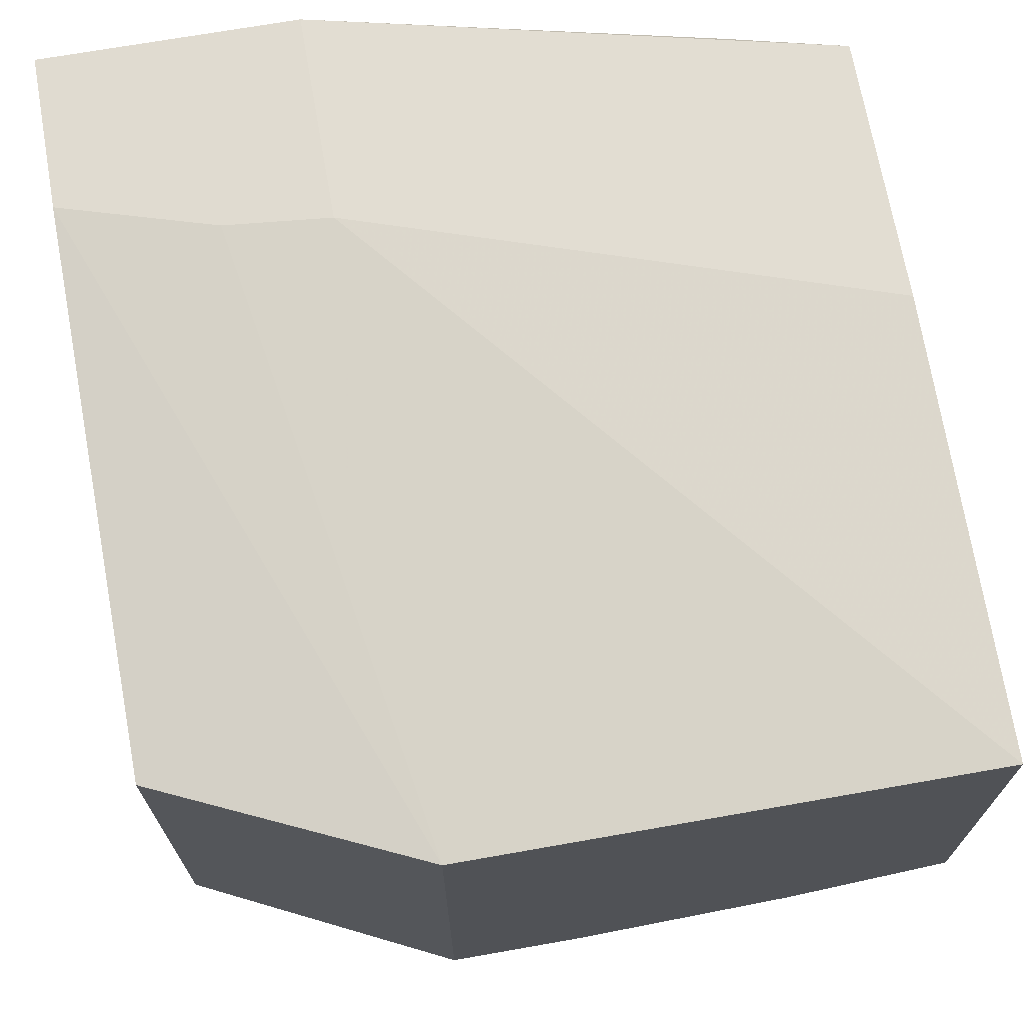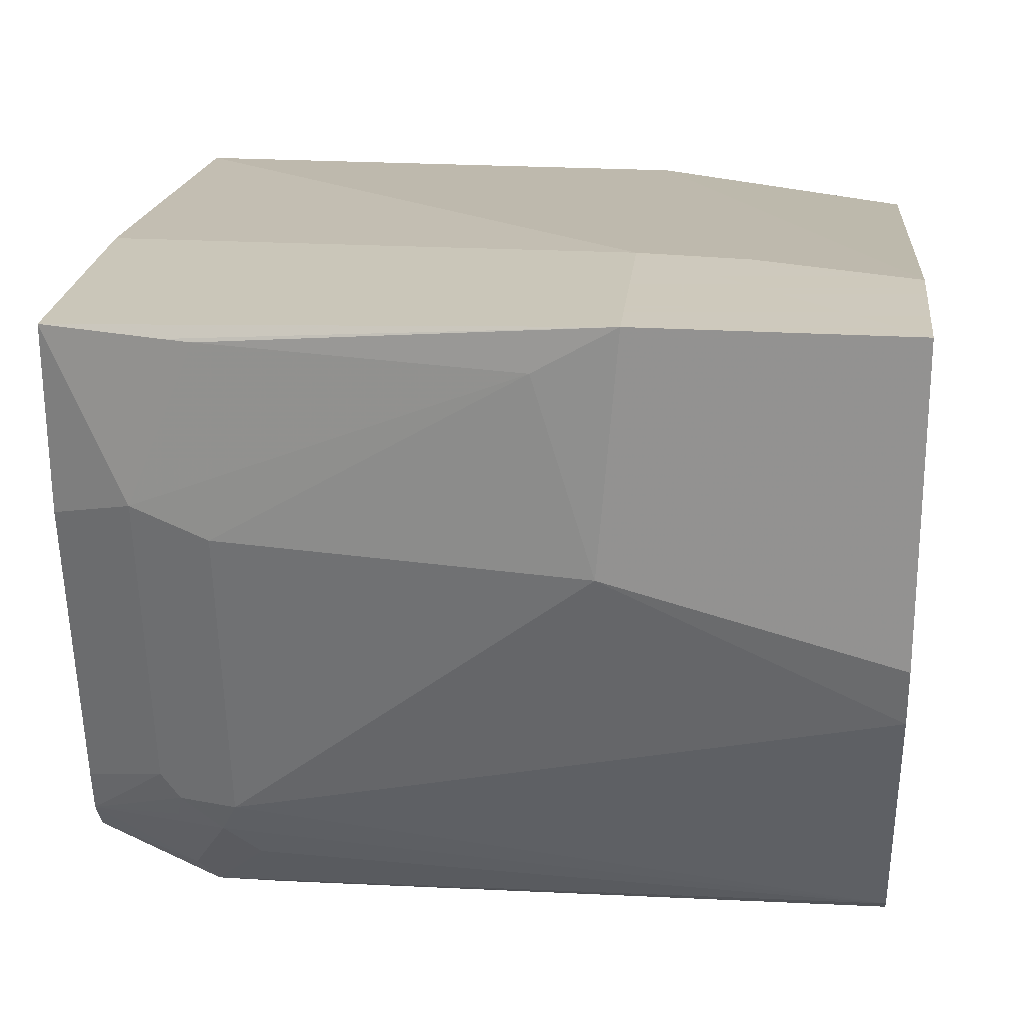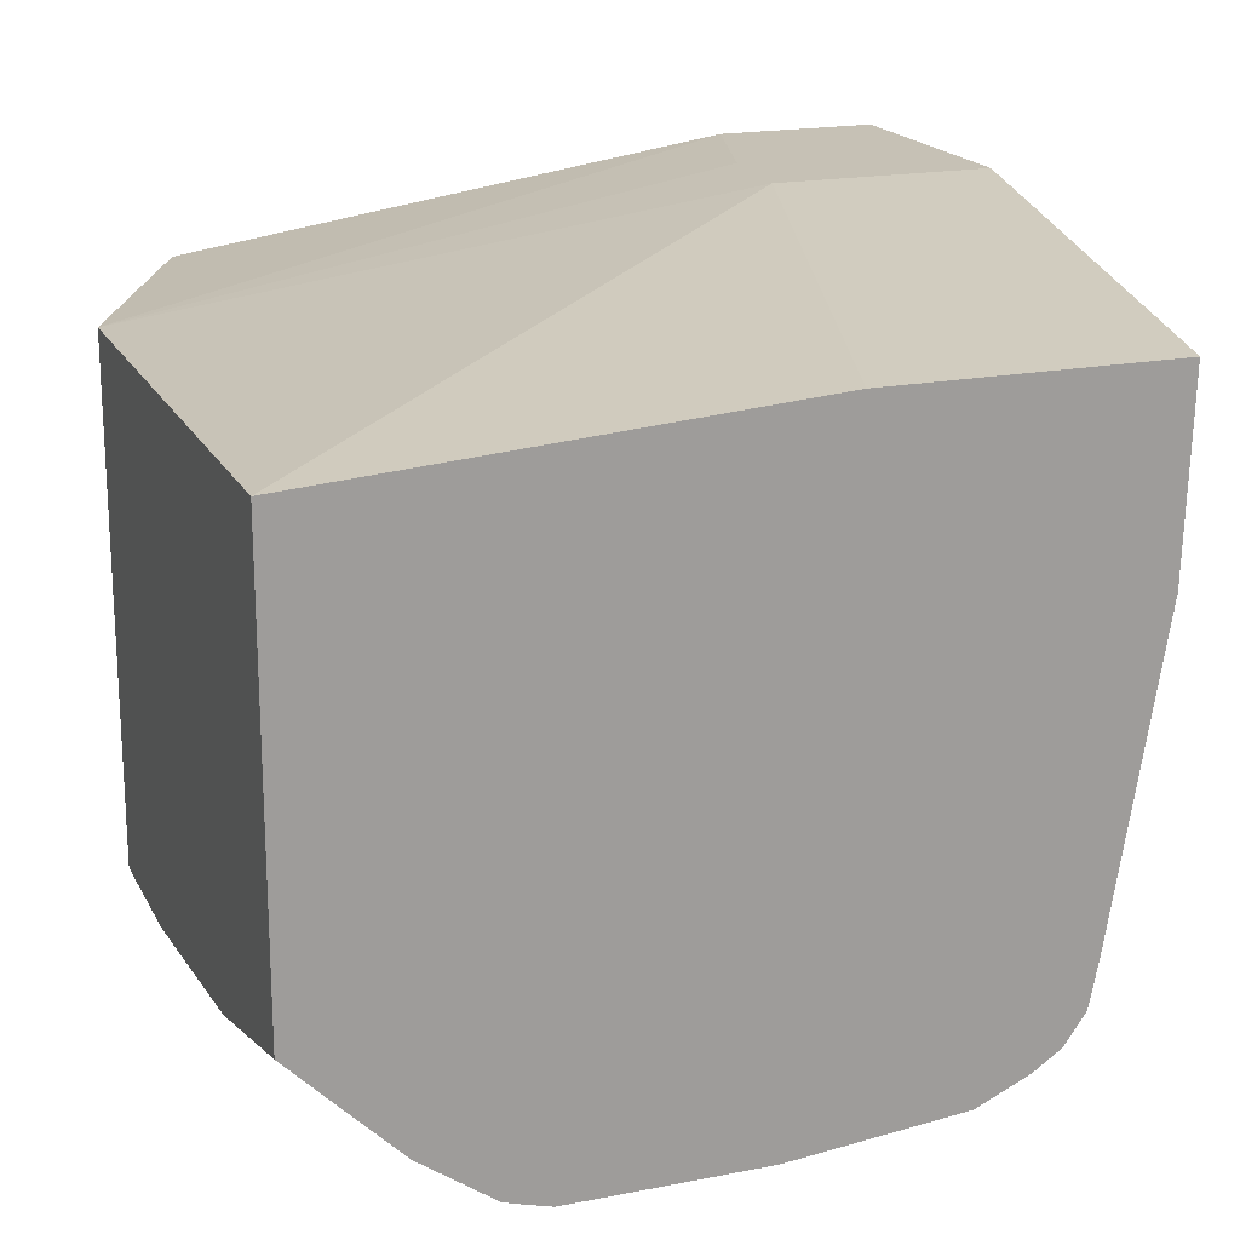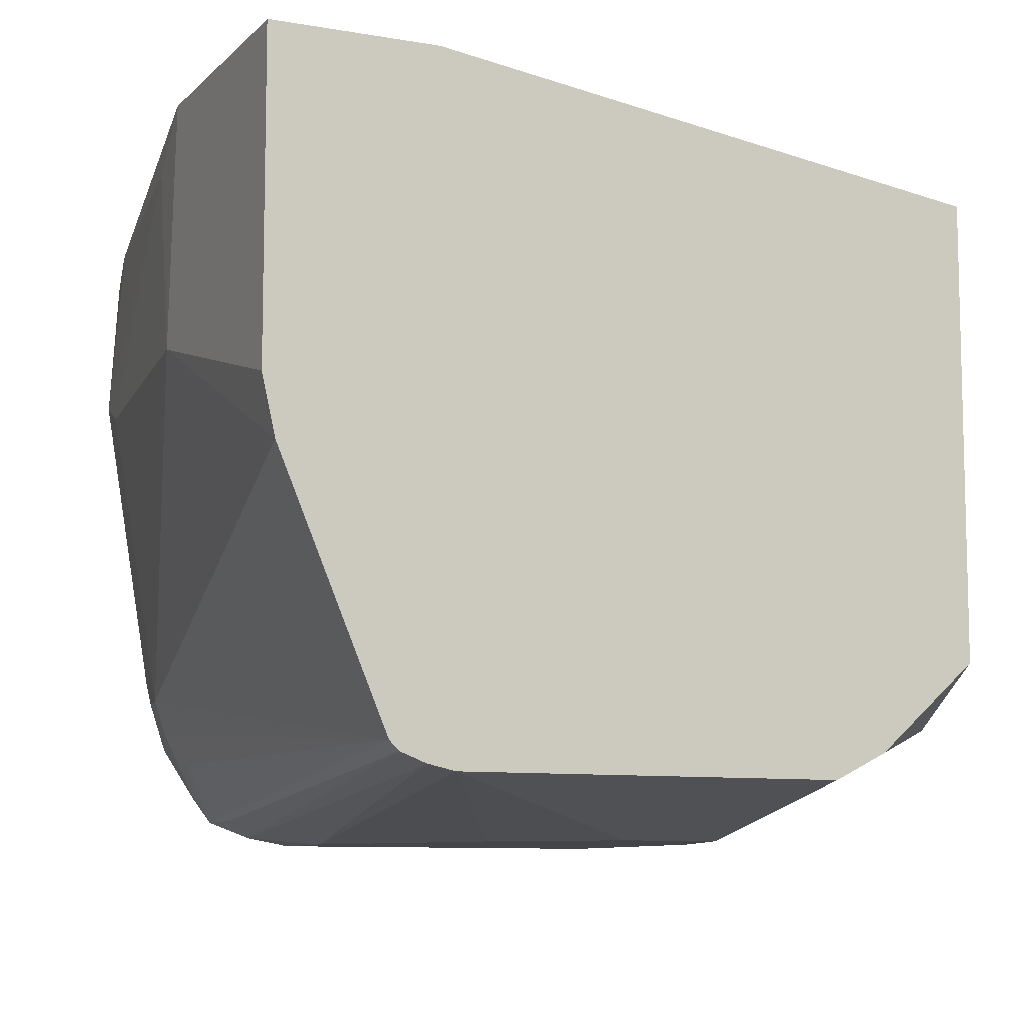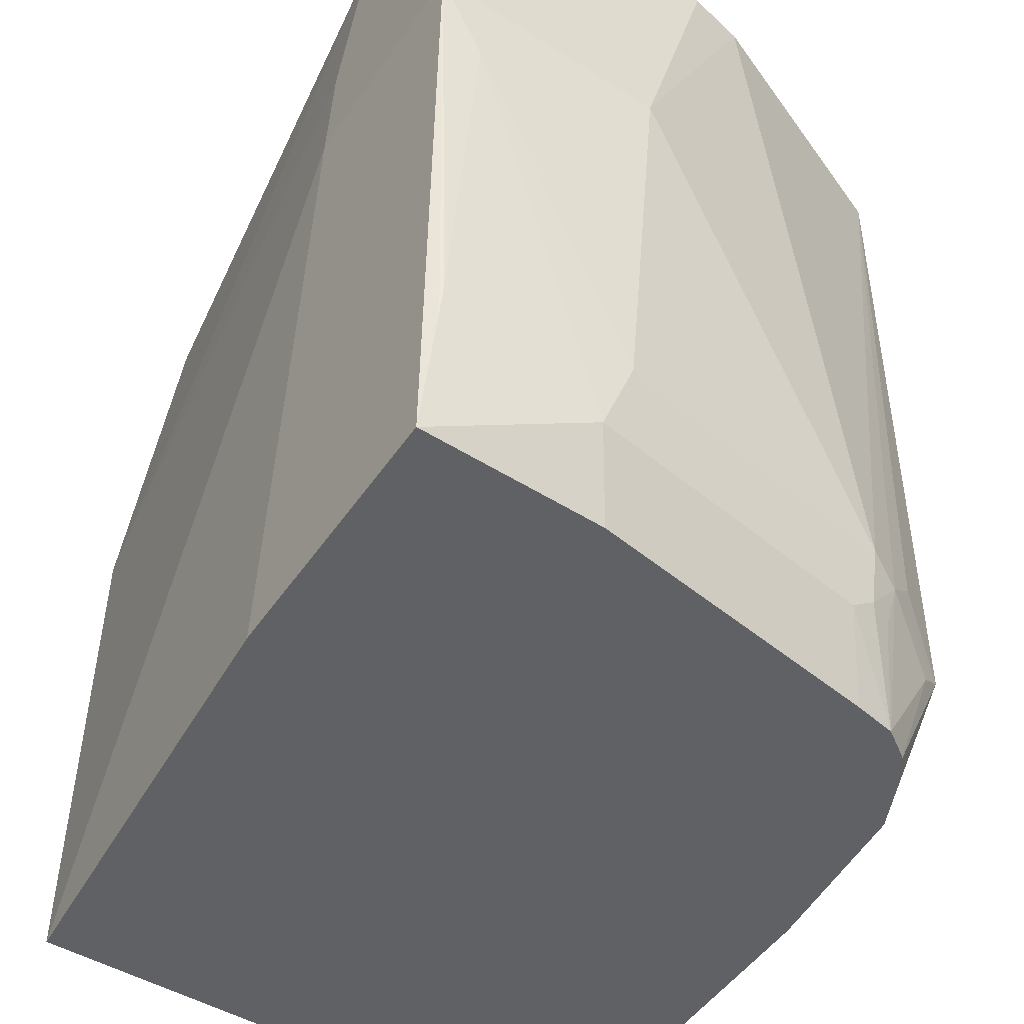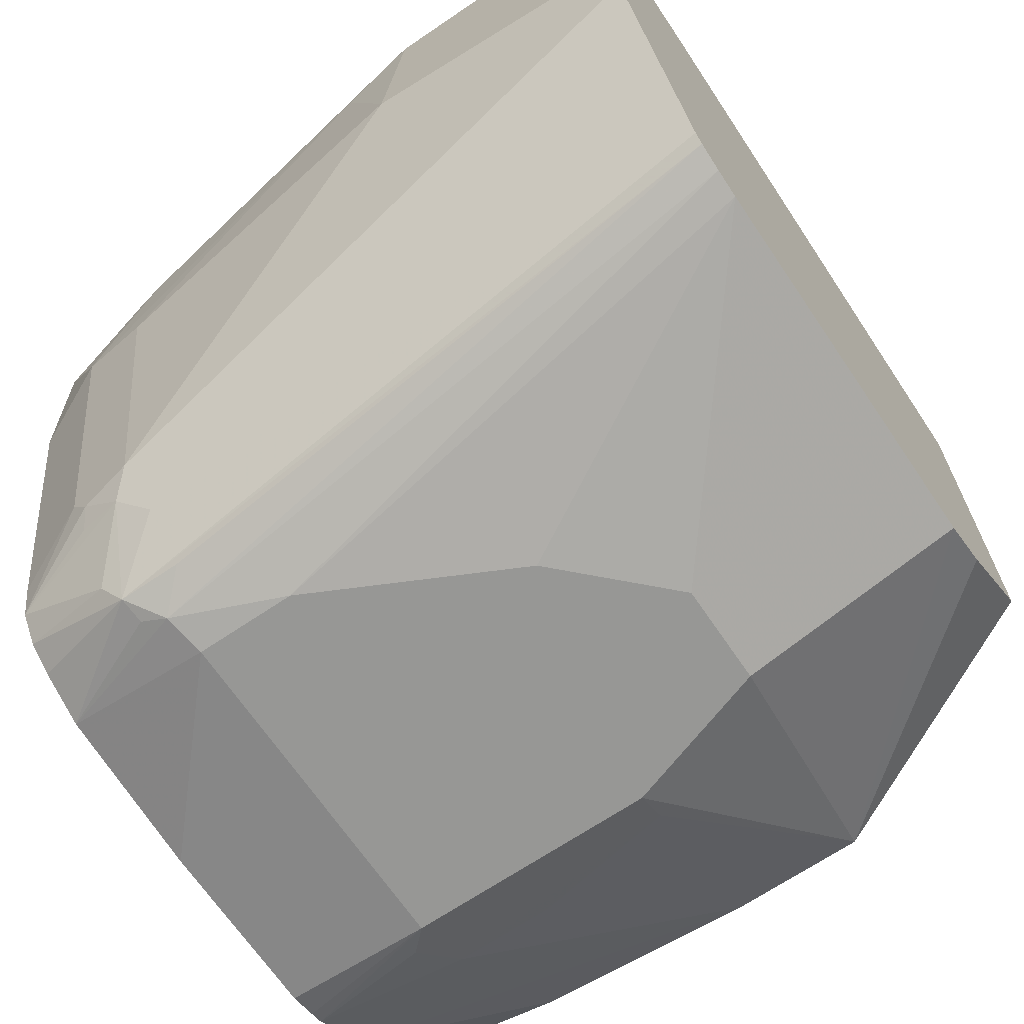
<metadata>
{"format":"obj","ext":"obj","renderer":"f3d","projection":"perspective","resolution":1024,"background":"white","views":[{"elev":69.9,"azim":80.0,"up":"+Y"},{"elev":22.6,"azim":-83.8,"up":"+Y"},{"elev":18.8,"azim":159.5,"up":"+Y"},{"elev":-8.9,"azim":-24.8,"up":"+Y"},{"elev":-49.3,"azim":-123.0,"up":"+Z"},{"elev":-68.1,"azim":-55.9,"up":"+Y"}]}
</metadata>
<code>
v -0.214 -0.34 -0.1941
v -0.1936 -0.3565 -0.438
v -0.18 -0.3633 -0.4516
v -0.1936 -0.3565 -0.4635
v -0.2177 -0.3363 -0.1941
v -0.2105 -0.3328 -0.4414
v -0.2173 -0.3192 -0.455
v -0.1986 -0.3463 -0.4711
v -0.192 -0.3346 -0.5118
v -0.2003 -0.3227 -0.5118
v -0.2139 -0.3158 -0.4737
v -0.219 -0.3056 -0.4711
v -0.2241 -0.3056 -0.4482
v -0.219 -0.2954 -0.4788
v -0.2037 -0.3056 -0.5118
v -0.2241 -0.1834 -0.5118
v -0.2394 -0.1732 -0.4788
v -0.2266 -0.1086 -0.5118
v -0.09292 -0.3577 -0.5118
v -0.1606 -0.3512 -0.5118
v -0.1809 -0.342 -0.5118
v -0.1834 -0.3599 -0.4618
v -0.163 -0.3667 -0.4482
v -0.163 -0.3667 -0.4075
v -0.0204 -0.3667 -0.4482
v -0.01796 -0.3577 -0.5118
v -0.006506 -0.3545 -0.5118
v -0.0007449 -0.3527 -0.5118
v 0.06761 -0.1223 -0.5118
v 0.06761 -0.2922 -0.5118
v 0.02715 -0.3328 -0.5118
v 0.06761 -0.3191 -0.3529
v 0.06761 -0.3089 -0.445
v 0.04752 -0.3124 -0.5118
v 0.06761 -0.1223 -0.2983
v 0.06761 -0.3191 -0.2983
v 0.006774 -0.3531 -0.4482
v -0.01022 -0.3616 -0.4584
v -0.006799 -0.3599 -0.3464
v -0.0204 -0.3667 -0.3464
v 0.006774 -0.3531 -0.4075
v -0.04077 -0.3667 -0.2852
v -0.1222 -0.3667 -0.326
v -0.08151 -0.3667 -0.2852
v -0.193 -0.3464 -0.1941
v -0.04077 -0.3464 -0.1941
v -0.02003 -0.336 -0.1941
v 0.01943 -0.301 -0.1941
v 0.01943 -0.1223 -0.1941
v -0.2649 -0.2134 -0.1941
v -0.2037 -0.344 -0.1941
v -0.2598 -0.2363 -0.1941
v -0.2649 -0.1834 -0.3056
v -0.2445 -0.1834 -0.4482
v -0.2615 -0.1086 -0.3293
v -0.2649 -0.08954 -0.2983
v -0.2649 -0.08954 -0.1941
v -0.1773 -0.08954 -0.2983
v -0.2385 -0.1086 -0.4632
v -0.2411 -0.1086 -0.4516
v -0.1156 -0.1086 -0.5118
v -0.1814 -0.08954 -0.2558
v -0.2001 -0.08954 -0.1941
f 25 40 24
f 48 35 49
f 24 40 43
f 45 24 43
f 51 3 24
f 51 24 45
f 51 45 1
f 45 47 1
f 1 47 50
f 47 49 50
f 48 49 47
f 52 1 50
f 51 1 3
f 44 42 45
f 36 48 47
f 46 42 36
f 46 36 47
f 46 47 45
f 46 45 42
f 44 45 43
f 44 43 42
f 42 43 40
f 42 40 36
f 41 39 37
f 41 37 36
f 5 1 52
f 41 36 39
f 36 35 48
f 5 52 13
f 59 18 17
f 53 13 52
f 39 36 40
f 57 50 49
f 63 49 35
f 63 57 49
f 63 58 57
f 62 58 63
f 62 63 35
f 62 35 58
f 58 35 29
f 61 58 29
f 61 29 18
f 61 18 58
f 56 60 55
f 7 5 13
f 17 55 60
f 59 60 56
f 59 56 18
f 56 58 18
f 56 57 58
f 56 50 57
f 53 52 50
f 53 50 56
f 53 56 55
f 54 53 55
f 54 55 17
f 54 17 14
f 54 14 13
f 54 13 53
f 59 17 60
f 39 40 25
f 30 29 32
f 38 37 25
f 21 9 20
f 20 9 19
f 9 18 19
f 10 18 9
f 16 18 10
f 16 17 18
f 16 14 17
f 15 14 16
f 15 16 10
f 15 10 14
f 12 14 10
f 12 13 14
f 12 7 13
f 11 7 12
f 11 12 10
f 11 10 7
f 8 7 10
f 8 10 9
f 8 9 4
f 8 4 7
f 7 4 6
f 7 6 5
f 39 25 37
f 5 4 1
f 2 1 4
f 2 4 3
f 2 3 1
f 21 4 9
f 21 20 4
f 5 6 4
f 22 3 4
f 22 4 20
f 38 25 28
f 38 28 37
f 37 32 36
f 36 32 35
f 35 32 29
f 33 30 32
f 34 31 30
f 34 30 33
f 34 33 31
f 31 33 32
f 31 32 28
f 31 28 30
f 37 28 32
f 28 18 29
f 30 28 29
f 23 3 20
f 23 25 24
f 23 19 25
f 23 20 19
f 23 24 3
f 22 20 3
f 27 25 26
f 27 28 25
f 27 26 28
f 26 19 28
f 26 25 19
f 19 18 28

</code>
